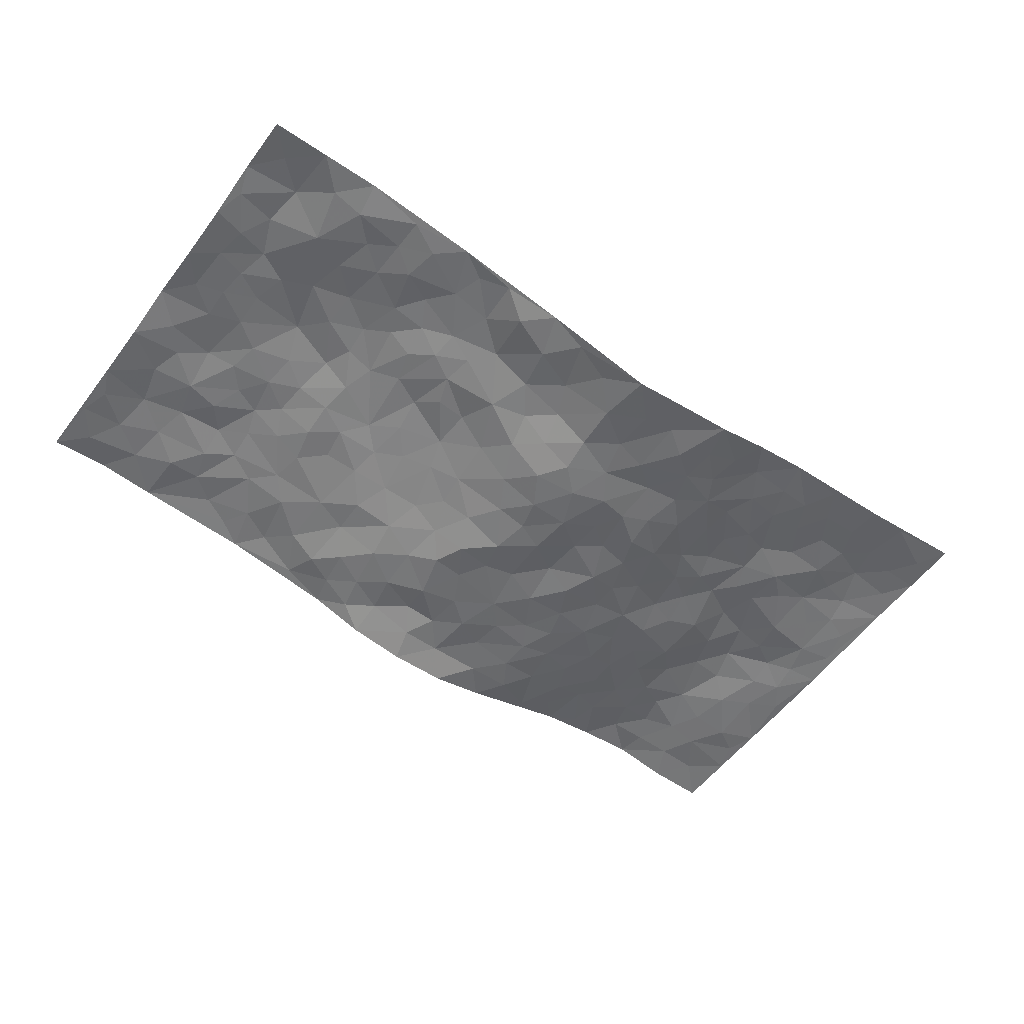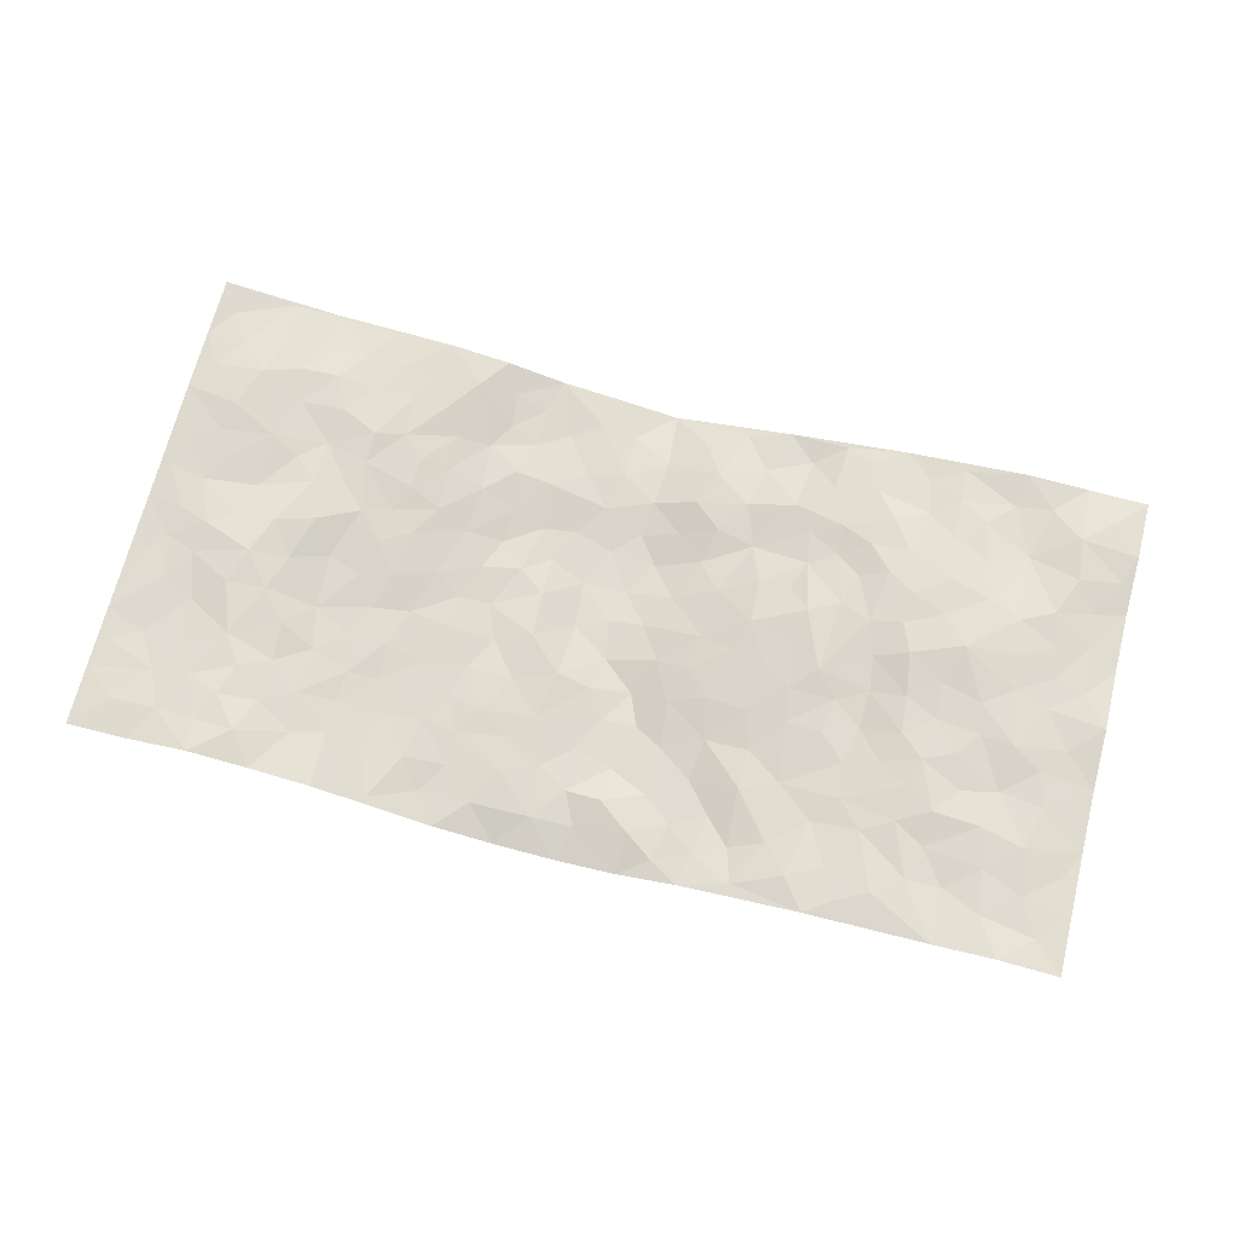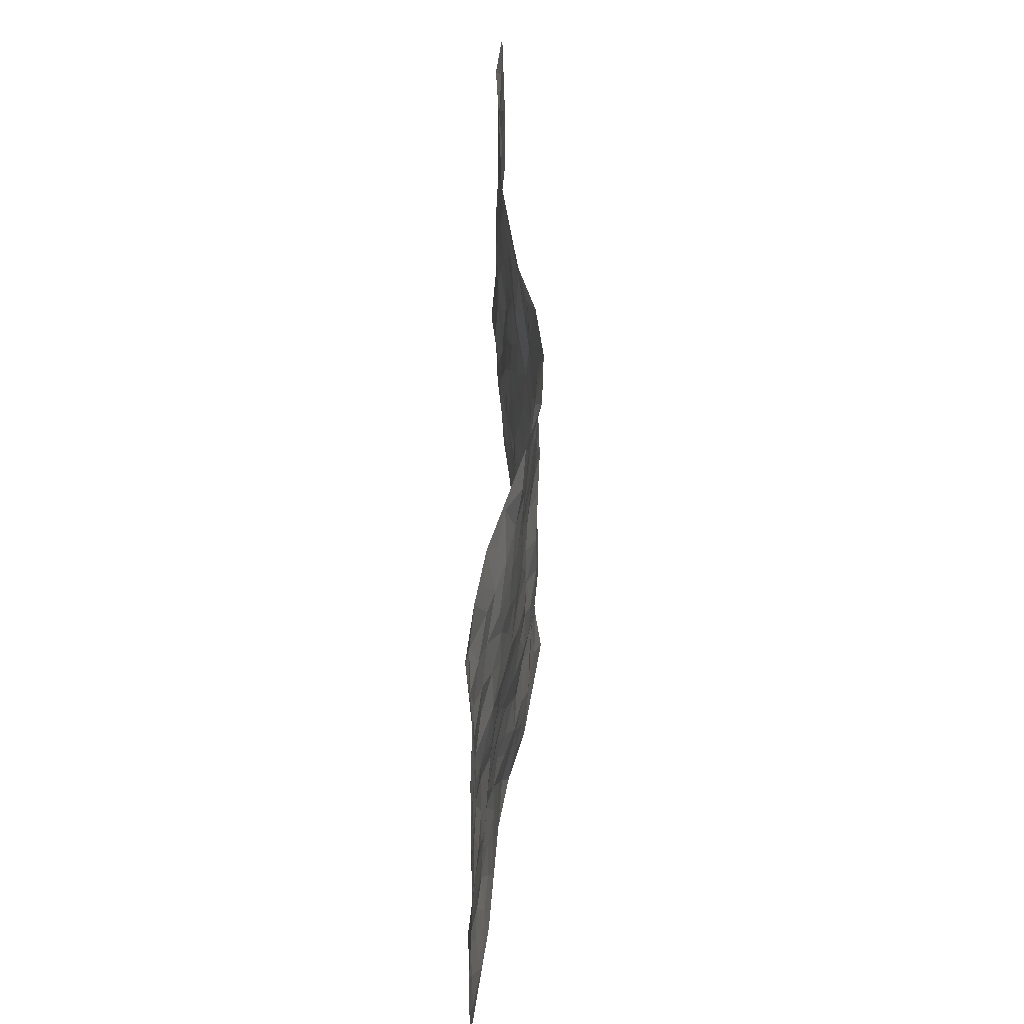
<metadata>
{"format":"obj","ext":"obj","renderer":"f3d","projection":"perspective","resolution":1024,"background":"white","views":[{"elev":-55.1,"azim":-36.0,"up":"+Z"},{"elev":69.1,"azim":-165.3,"up":"+Z"},{"elev":51.4,"azim":91.2,"up":"+Y"}]}
</metadata>
<code>
v -0.9787 0.003145 0.02235
v -0.9821 0.9974 0.02819
v 0.9767 0.00203 0.05084
v 0.9751 0.9996 0.03371
v -0.794 0.3926 0.03995
v -0.9783 0.4997 0.03362
v -0.8556 0.3578 0.0353
v 0.0001128 0.005041 -0.08228
v -0.9772 0.2508 0.02108
v -0.9205 0.3381 0.02842
v -0.7323 0.001702 0.02694
v -0.9782 0.1269 0.03246
v -0.7075 0.2919 0.03971
v -0.8557 0.002322 0.02409
v -0.8389 0.2886 0.03962
v -0.4868 0.0008745 -0.001121
v -0.9567 0.1889 0.02935
v -0.2895 0.1669 -0.01484
v -0.7741 0.3217 0.04043
v -0.8606 0.1203 0.0394
v -0.9228 0.06441 0.03332
v -0.794 0.06459 0.02454
v -0.6695 0.1263 0.0246
v -0.7216 0.07466 0.0207
v -0.8722 0.2075 0.03853
v -0.9081 0.2703 0.02999
v -0.7674 0.1774 0.02154
v -0.6893 0.209 0.0306
v -0.8621 0.4883 0.03405
v -0.9775 0.3755 0.02201
v -0.7343 0.9984 0.03052
v -0.5321 0.2214 0.02146
v 0.2605 0.1584 -0.04132
v -0.9795 0.7481 0.02167
v -0.3627 0.3924 0.003584
v -0.7815 0.7531 0.03388
v -0.7993 0.8315 0.03143
v -0.5765 0.4419 0.03703
v -0.5966 0.6058 0.03105
v -0.4868 0.9979 0.01743
v -0.9562 0.6861 0.02435
v -0.6583 0.5625 0.03392
v -0.3893 0.7532 -0.006992
v -0.5046 0.2789 0.02289
v -0.4551 0.2242 0.01296
v -0.4907 0.1609 0.01565
v -0.446 0.636 0.006667
v -0.3636 0.5594 -0.002354
v 0.1651 0.4733 -0.04868
v -0.3306 0.2207 -0.01152
v -0.2088 0.6107 -0.03311
v -0.3732 0.6286 -0.006239
v -0.3009 0.05855 -0.03295
v -0.6245 0.7108 0.03269
v -0.3908 0.1936 0.001229
v -0.8704 0.6179 0.0329
v -0.03864 0.3489 -0.07146
v 0.058 0.3402 -0.07174
v 0.2979 0.4511 -0.03787
v -0.09501 0.5516 -0.05718
v -0.1637 0.5562 -0.04036
v 0.09083 0.6298 -0.05192
v -0.629 0.3456 0.03592
v -0.7462 0.5741 0.03557
v -0.9521 0.8091 0.02434
v -0.5561 0.1287 0.01162
v -0.3648 0.01226 -0.01857
v -0.7927 0.4662 0.03782
v -0.6133 0.1715 0.02373
v -0.6111 0.01777 0.01291
v -0.2428 0.00295 -0.03684
v -0.6119 0.08761 0.01753
v -0.5434 0.05264 0.005216
v -0.4277 0.03659 -0.004575
v -0.447 0.103 0.003161
v -0.8907 0.6857 0.03173
v -0.9727 0.8728 0.02531
v -0.7338 0.5091 0.03851
v -0.001646 0.9951 -0.0767
v -0.8013 0.6756 0.02857
v -0.5571 0.314 0.03162
v -0.5091 0.4603 0.01839
v 0.006344 0.5716 -0.0696
v -0.04893 0.4833 -0.06201
v 0.00348 0.4204 -0.07249
v -0.1209 0.1292 -0.03977
v -0.5667 0.67 0.0224
v -0.9135 0.562 0.0309
v -0.73 0.6916 0.02982
v -0.4455 0.2962 0.007404
v -0.627 0.2664 0.03449
v -0.4994 0.6881 0.009704
v -0.1713 0.4852 -0.03829
v -0.2587 0.436 -0.01515
v -0.644 0.6493 0.03654
v -0.01027 0.1193 -0.06753
v -0.4115 0.51 0.008835
v -0.3407 0.2879 -0.0117
v -0.2377 0.5037 -0.02276
v -0.1785 0.3824 -0.03572
v -0.9783 0.6236 0.0221
v -0.7025 0.6231 0.03543
v -0.8112 0.5801 0.03967
v -0.3583 0.1095 -0.008423
v -0.5188 0.5324 0.01488
v -0.6789 0.4056 0.04886
v -0.1289 0.3251 -0.04847
v -0.1466 0.2509 -0.03629
v -0.516 0.6112 0.01008
v 0.1078 0.728 -0.05517
v -0.002847 0.2164 -0.06268
v -0.072 0.2743 -0.05623
v 0.004913 0.2892 -0.06996
v -0.4254 0.363 0.008883
v -0.1931 0.1848 -0.02985
v -0.6503 0.4876 0.03803
v -0.5521 0.3804 0.02933
v -0.4875 0.3908 0.02192
v -0.3047 0.5239 -0.01187
v -0.2555 0.35 -0.01753
v -0.3517 0.4665 -0.001919
v -0.2247 0.2714 -0.03376
v -0.09004 0.412 -0.05635
v -0.5909 0.5312 0.03053
v -0.089 0.1999 -0.04207
v -0.2111 0.09478 -0.03828
v -0.3959 0.2574 -0.003054
v -0.9256 0.4377 0.03062
v -0.8648 0.4208 0.03279
v 0.09324 0.4231 -0.0689
v 0.2079 0.2385 -0.04096
v 0.08378 0.5174 -0.06735
v 0.02019 0.4885 -0.06848
v 0.167 0.393 -0.05764
v 0.7887 0.4974 0.04111
v 0.2203 0.4335 -0.04651
v 0.2667 0.3137 -0.04048
v 0.1593 0.5667 -0.04262
v 0.1231 0.9947 -0.07481
v -0.291 0.6192 -0.01934
v 0.4228 0.8798 -0.01251
v 0.4831 0.997 0.02107
v -0.2164 0.7801 -0.04631
v -0.05904 0.8623 -0.0511
v -0.3192 0.3484 -0.01297
v -0.4565 0.5653 0.006825
v -0.07231 0.05468 -0.0596
v -0.1562 0.02382 -0.04986
v 0.1233 0.003363 -0.06448
v 0.01253 0.8584 -0.06026
v -0.01818 0.6992 -0.06603
v 0.4205 0.1975 -0.008306
v 0.3408 0.2904 -0.024
v 0.591 0.5261 0.01194
v 0.5243 0.5469 0.001687
v 0.4526 0.1362 0.003609
v 0.5199 0.2284 0.01371
v 0.4126 0.3622 -0.008719
v 0.02128 0.6404 -0.0609
v -0.06079 0.627 -0.07223
v -0.1481 0.7291 -0.05607
v -0.08851 0.6927 -0.0685
v -0.06194 0.7908 -0.0668
v -0.1359 0.6329 -0.05105
v 0.01978 0.7736 -0.06403
v 0.2443 0.9978 -0.04561
v -0.02042 0.9243 -0.06459
v -0.2708 0.8453 -0.03341
v -0.201 0.879 -0.04328
v -0.3144 0.7801 -0.01546
v -0.2433 0.9968 -0.02179
v -0.2283 0.6954 -0.03863
v -0.3172 0.6995 -0.02072
v -0.1418 0.8287 -0.0538
v -0.1249 0.9965 -0.059
v 0.2173 0.7451 -0.04249
v 0.173 0.6663 -0.0481
v 0.3265 0.5946 -0.03099
v 0.2615 0.5226 -0.04623
v 0.2659 0.6651 -0.04079
v 0.4241 0.7439 -0.01869
v 0.3557 0.6826 -0.0298
v 0.2857 0.7325 -0.03828
v 0.06748 0.9273 -0.06102
v 0.07822 0.8216 -0.06055
v 0.1446 0.8566 -0.0515
v 0.2501 0.8724 -0.04405
v 0.3213 0.7928 -0.03336
v 0.232 0.5949 -0.04772
v -0.8827 0.8671 0.03081
v -0.681 0.8165 0.02483
v -0.8693 0.7746 0.0355
v -0.8584 0.9977 0.03923
v -0.9235 0.9391 0.02877
v -0.8109 0.9211 0.03114
v -0.7331 0.8854 0.02228
v -0.6041 0.9292 0.028
v -0.6614 0.8859 0.02606
v -0.6856 0.7463 0.03541
v -0.5587 0.8143 0.02125
v -0.6201 0.7814 0.02909
v -0.5095 0.9006 0.01687
v -0.3907 0.8773 -0.004329
v -0.5433 0.9599 0.02272
v -0.4641 0.8155 0.003901
v -0.4403 0.9353 0.01253
v -0.3438 0.9716 -0.006432
v -0.5102 0.7604 0.01413
v -0.3213 0.9005 -0.02141
v -0.259 0.9292 -0.02711
v 0.1556 0.7837 -0.05081
v 0.2542 0.8034 -0.04166
v 0.1878 0.932 -0.05151
v 0.3926 0.8119 -0.02286
v 0.3362 0.8802 -0.02837
v 0.3779 0.9815 -0.01019
v 0.2887 0.9371 -0.04097
v 0.4375 0.9471 0.001735
v 0.3802 0.4934 -0.02172
v 0.326 0.5286 -0.03435
v 0.484 0.6039 -0.009804
v 0.4317 0.6641 -0.01547
v 0.4061 0.5877 -0.022
v 0.3534 0.1911 -0.02681
v 0.4787 0.3355 0.007232
v 0.4583 0.5228 -0.005044
v 0.3469 0.3882 -0.02742
v -0.1252 0.9131 -0.04733
v -0.1847 0.9563 -0.0415
v 0.3206 0.1341 -0.03121
v 0.6093 0.01565 0.01336
v 0.202 0.3334 -0.05347
v 0.2726 0.3848 -0.046
v 0.58 0.2485 0.02727
v 0.7286 0.9977 0.05124
v 0.9767 0.2513 0.0491
v 0.4904 0.8119 -0.002012
v 0.7148 0.4875 0.04215
v 0.4873 0.7466 -0.004662
v 0.9772 0.5005 0.03941
v 0.6665 0.2944 0.02702
v 0.5075 0.4685 0.006676
v 0.7747 0.3115 0.04215
v 0.5588 0.4161 0.01691
v 0.4863 0.002943 0.005214
v 0.09014 0.253 -0.06163
v 0.502 0.07803 0.008044
v 0.1355 0.3191 -0.06422
v 0.4152 0.2676 -0.009043
v 0.8709 0.2659 0.05331
v 0.6379 0.4622 0.03326
v 0.5751 0.0832 0.01491
v 0.4475 0.4265 -0.004001
v 0.6049 0.3723 0.02159
v 0.2862 0.2333 -0.0304
v 0.4756 0.2724 0.006732
v 0.265 0.07953 -0.04225
v 0.3649 0.003107 -0.01458
v 0.2459 0.002959 -0.0469
v 0.2024 0.1157 -0.05526
v 0.06838 0.1708 -0.06029
v 0.1456 0.1907 -0.05682
v 0.6096 0.1484 0.02338
v 0.774 0.4236 0.0341
v 0.7454 0.2215 0.03738
v 0.6482 0.08156 0.02286
v 0.666 0.385 0.03285
v 0.7152 0.3397 0.03286
v 0.8832 0.3268 0.04738
v 0.742 0.5678 0.04772
v 0.6888 0.146 0.0349
v 0.7604 0.1503 0.04121
v 0.8374 0.3682 0.04256
v 0.9402 0.3503 0.04537
v 0.8838 0.4391 0.04092
v 0.5791 0.3137 0.02286
v 0.8178 0.1064 0.04359
v 0.3318 0.06434 -0.02659
v 0.4074 0.06995 -0.001297
v 0.07183 0.07933 -0.06738
v 0.1432 0.07329 -0.0564
v 0.9764 0.7501 0.03549
v 0.7296 0.08018 0.02792
v 0.652 0.2164 0.03351
v 0.9591 0.4253 0.04276
v 0.9049 0.5095 0.04079
v 0.8055 0.2509 0.04681
v 0.5301 0.1493 0.01283
v 0.7324 0.002754 0.01952
v 0.501 0.3946 0.00541
v 0.9379 0.06448 0.04536
v 0.9769 0.1268 0.04991
v 0.8369 0.1807 0.05285
v 0.8962 0.1252 0.04749
v 0.8275 0.01007 0.03202
v 0.9352 0.189 0.05121
v 0.6638 0.5559 0.03095
v 0.6886 0.6329 0.03917
v 0.5853 0.6362 0.008865
v 0.8232 0.6913 0.03318
v 0.6286 0.7712 0.02707
v 0.9552 0.6252 0.03574
v 0.7648 0.642 0.04484
v 0.8527 0.5953 0.03882
v 0.7306 0.7437 0.04058
v 0.844 0.5309 0.04506
v 0.9142 0.5743 0.03615
v 0.8898 0.6596 0.03557
v 0.6369 0.6922 0.03064
v 0.5641 0.7239 0.01083
v 0.5095 0.6745 -0.003328
v 0.8504 0.8526 0.03271
v 0.7081 0.8704 0.04525
v 0.8092 0.7768 0.03389
v 0.8951 0.7781 0.03047
v 0.7771 0.8441 0.03803
v 0.9728 0.8748 0.03461
v 0.6905 0.802 0.04025
v 0.9517 0.8118 0.03428
v 0.7372 0.9311 0.04503
v 0.8514 0.9989 0.0343
v 0.6055 0.9974 0.03964
v 0.8168 0.926 0.03696
v 0.9039 0.9286 0.03656
v 0.6559 0.9334 0.04771
v 0.5533 0.9011 0.01954
v 0.489 0.8809 0.005811
v 0.545 0.9688 0.02672
v 0.5667 0.8215 0.01978
v 0.6326 0.8603 0.03266
f 29 6 128
f 12 21 20
f 26 10 9
f 55 45 46
f 27 19 15
f 26 9 17
f 101 6 88
f 12 1 21
f 7 15 19
f 125 86 96
f 84 123 85
f 129 29 128
f 25 27 15
f 12 20 17
f 73 75 66
f 22 14 11
f 26 17 25
f 9 12 17
f 25 15 26
f 5 129 7
f 52 146 48
f 55 18 50
f 7 19 5
f 20 27 25
f 124 82 105
f 41 76 34
f 20 14 22
f 14 20 21
f 14 21 1
f 24 22 11
f 24 27 22
f 72 66 69
f 69 32 91
f 70 24 11
f 24 23 27
f 17 20 25
f 27 20 22
f 10 15 7
f 10 26 15
f 23 28 27
f 27 13 19
f 28 23 69
f 13 27 28
f 119 121 94
f 10 7 129
f 6 30 128
f 9 10 30
f 36 192 80
f 80 102 89
f 118 81 44
f 64 103 78
f 115 126 86
f 45 32 46
f 91 63 13
f 129 68 29
f 95 87 54
f 95 54 199
f 202 40 204
f 82 97 105
f 29 88 6
f 18 55 104
f 148 126 71
f 38 82 124
f 50 18 122
f 117 82 38
f 5 19 106
f 82 117 118
f 80 64 102
f 127 45 55
f 194 77 190
f 98 35 114
f 39 124 105
f 127 50 98
f 106 19 13
f 66 75 46
f 39 95 42
f 63 117 38
f 95 89 102
f 101 56 76
f 51 140 99
f 18 53 126
f 62 83 132
f 45 127 90
f 112 113 57
f 103 29 68
f 130 85 58
f 109 39 105
f 35 94 121
f 113 246 58
f 151 165 163
f 120 100 94
f 114 127 98
f 192 190 65
f 95 39 87
f 36 191 37
f 67 104 74
f 56 101 88
f 13 63 106
f 192 34 76
f 268 241 243
f 108 115 125
f 93 84 60
f 133 84 85
f 156 288 157
f 101 76 41
f 80 103 64
f 105 97 146
f 99 61 51
f 92 109 47
f 125 96 111
f 158 227 153
f 75 104 55
f 69 66 32
f 81 91 32
f 106 78 68
f 42 64 78
f 77 34 65
f 24 70 72
f 75 73 16
f 16 71 67
f 2 34 77
f 13 28 91
f 103 56 88
f 56 80 76
f 72 69 23
f 11 16 70
f 16 73 70
f 16 67 74
f 115 18 126
f 24 72 23
f 73 72 70
f 16 74 75
f 72 73 66
f 32 45 44
f 84 83 60
f 66 46 32
f 78 106 116
f 117 63 81
f 67 53 104
f 103 68 78
f 69 91 28
f 36 80 89
f 106 38 116
f 106 68 5
f 81 118 117
f 62 132 138
f 32 44 81
f 53 67 71
f 57 58 85
f 123 100 107
f 93 60 61
f 33 230 224
f 8 96 147
f 132 133 130
f 140 48 119
f 93 100 123
f 122 98 50
f 164 60 160
f 53 71 126
f 125 112 108
f 193 194 195
f 75 55 46
f 63 91 81
f 56 103 80
f 196 198 31
f 18 104 53
f 121 48 97
f 38 106 63
f 118 97 82
f 97 35 121
f 51 172 140
f 130 134 49
f 87 39 109
f 288 252 263
f 97 114 35
f 47 43 92
f 57 113 58
f 248 130 58
f 34 101 41
f 114 90 127
f 116 124 42
f 145 94 35
f 118 114 97
f 167 79 175
f 98 145 35
f 85 123 57
f 43 47 52
f 199 36 89
f 42 78 116
f 159 83 62
f 88 29 103
f 74 104 75
f 118 44 90
f 173 140 172
f 42 95 102
f 190 192 37
f 65 190 77
f 89 95 199
f 125 111 112
f 92 87 109
f 18 115 122
f 177 180 176
f 112 57 107
f 109 105 146
f 93 94 100
f 285 286 275
f 96 86 147
f 137 232 131
f 57 123 107
f 87 92 208
f 49 134 136
f 132 130 49
f 161 164 162
f 50 127 55
f 122 108 107
f 122 107 100
f 48 140 52
f 118 90 114
f 99 119 94
f 123 84 93
f 36 37 192
f 48 121 119
f 120 122 100
f 39 42 124
f 38 124 116
f 248 58 246
f 44 45 90
f 98 122 120
f 146 52 47
f 94 93 99
f 168 209 170
f 212 183 188
f 202 197 200
f 42 102 64
f 107 108 112
f 99 93 61
f 8 280 96
f 112 111 113
f 125 115 86
f 115 108 122
f 128 30 10
f 5 68 129
f 10 129 128
f 132 49 138
f 83 84 133
f 130 133 85
f 83 133 132
f 248 134 130
f 156 152 224
f 151 110 165
f 212 186 211
f 153 224 249
f 254 251 244
f 246 261 262
f 225 158 249
f 49 136 179
f 185 184 150
f 214 188 181
f 181 188 182
f 161 163 174
f 143 170 172
f 110 211 185
f 184 79 167
f 174 228 169
f 62 110 159
f 163 150 144
f 210 169 229
f 170 143 168
f 176 211 110
f 98 120 145
f 94 145 120
f 48 146 97
f 109 146 47
f 148 86 126
f 147 86 148
f 71 8 148
f 8 147 148
f 244 276 254
f 232 136 134
f 174 143 161
f 60 83 160
f 163 162 151
f 159 160 83
f 261 281 262
f 259 281 149
f 219 220 59
f 246 113 111
f 33 255 131
f 157 256 152
f 137 255 153
f 230 278 279
f 262 260 33
f 154 155 242
f 131 255 137
f 248 131 232
f 281 280 149
f 259 258 278
f 220 179 59
f 159 151 160
f 162 160 151
f 164 61 60
f 228 174 144
f 144 174 163
f 159 110 151
f 161 172 164
f 186 184 185
f 161 162 163
f 61 164 51
f 160 162 164
f 187 217 213
f 150 163 165
f 205 202 200
f 79 184 139
f 170 43 173
f 174 169 143
f 161 143 172
f 167 144 150
f 176 180 183
f 172 170 173
f 223 226 221
f 185 150 165
f 99 140 119
f 207 206 203
f 172 51 164
f 43 52 173
f 173 52 140
f 167 175 228
f 228 229 169
f 210 168 169
f 177 110 62
f 189 138 179
f 62 138 177
f 136 232 233
f 181 182 222
f 150 184 167
f 178 180 189
f 49 179 138
f 177 138 189
f 180 178 182
f 178 179 220
f 307 308 304
f 222 223 221
f 215 187 188
f 176 183 212
f 187 213 186
f 214 215 188
f 185 211 186
f 237 181 239
f 182 188 183
f 110 185 165
f 216 215 141
f 211 176 212
f 182 183 180
f 176 110 177
f 213 184 186
f 178 189 179
f 177 189 180
f 195 190 37
f 197 198 200
f 195 194 190
f 34 192 65
f 80 192 76
f 37 196 195
f 194 2 77
f 193 2 194
f 196 37 191
f 31 193 195
f 198 196 191
f 31 195 196
f 199 201 191
f 197 204 31
f 198 191 201
f 31 198 197
f 201 199 54
f 36 199 191
f 54 208 201
f 208 43 205
f 208 54 87
f 198 201 200
f 206 205 203
f 43 170 203
f 210 207 209
f 40 202 206
f 31 204 40
f 197 202 204
f 208 205 200
f 43 203 205
f 205 206 202
f 203 209 207
f 171 40 207
f 40 206 207
f 208 200 201
f 43 208 92
f 170 209 203
f 168 143 169
f 207 210 171
f 168 210 209
f 188 187 212
f 212 187 186
f 166 139 213
f 184 213 139
f 237 214 181
f 215 214 141
f 216 141 218
f 213 217 166
f 142 166 216
f 217 216 166
f 187 215 217
f 216 217 215
f 237 141 214
f 142 216 218
f 223 222 182
f 179 136 59
f 223 220 219
f 267 238 251
f 237 327 141
f 223 182 178
f 158 290 253
f 220 223 178
f 59 233 227
f 233 59 136
f 248 246 131
f 153 249 158
f 251 254 267
f 223 219 226
f 111 261 246
f 297 251 238
f 276 256 157
f 167 228 144
f 229 228 175
f 175 171 229
f 229 171 210
f 260 257 33
f 265 271 272
f 266 289 283
f 269 243 250
f 249 224 152
f 266 283 271
f 227 233 137
f 253 227 158
f 325 313 320
f 135 264 275
f 310 329 239
f 270 298 297
f 249 256 225
f 275 273 269
f 311 222 221
f 155 154 299
f 234 276 157
f 310 311 299
f 222 239 181
f 221 226 155
f 266 263 252
f 242 290 244
f 264 273 275
f 273 264 243
f 242 244 154
f 276 290 225
f 288 234 157
f 240 282 302
f 275 286 306
f 225 290 158
f 234 263 284
f 241 254 276
f 233 232 137
f 137 153 227
f 264 135 238
f 244 251 154
f 260 259 257
f 227 253 219
f 33 224 255
f 154 297 299
f 240 302 307
f 297 154 251
f 264 268 243
f 253 226 219
f 271 284 263
f 277 294 293
f 290 242 253
f 241 234 284
f 59 227 219
f 242 155 226
f 252 245 231
f 157 152 156
f 257 230 33
f 152 256 249
f 278 230 257
f 262 33 131
f 224 153 255
f 259 278 257
f 134 248 232
f 230 279 224
f 96 261 111
f 261 96 280
f 280 281 261
f 246 262 131
f 252 247 245
f 268 267 241
f 283 277 272
f 288 247 252
f 275 274 285
f 295 291 294
f 267 268 264
f 263 234 288
f 309 310 299
f 290 276 244
f 283 272 271
f 267 254 241
f 265 243 241
f 236 240 285
f 297 238 270
f 303 305 298
f 241 276 234
f 221 155 299
f 272 277 293
f 250 243 287
f 286 285 240
f 284 271 265
f 271 263 266
f 295 3 291
f 225 256 276
f 241 284 265
f 289 266 231
f 3 292 291
f 321 235 323
f 293 294 296
f 279 278 258
f 245 279 258
f 279 156 224
f 260 281 259
f 280 8 149
f 262 281 260
f 231 266 252
f 267 264 238
f 306 304 270
f 283 289 295
f 243 269 273
f 236 269 250
f 294 292 296
f 274 236 285
f 269 274 275
f 250 287 293
f 245 289 231
f 236 274 269
f 156 279 247
f 242 226 253
f 247 279 245
f 243 265 287
f 288 156 247
f 265 272 293
f 296 292 236
f 293 287 265
f 295 294 277
f 277 283 295
f 236 250 296
f 289 3 295
f 292 294 291
f 293 296 250
f 300 304 308
f 325 320 235
f 329 330 326
f 270 304 303
f 270 303 298
f 309 305 301
f 135 306 270
f 299 297 298
f 298 309 299
f 238 135 270
f 300 314 305
f 303 300 305
f 304 306 307
f 300 303 304
f 282 319 315
f 322 325 235
f 275 306 135
f 307 306 286
f 240 307 286
f 308 307 302
f 302 282 308
f 308 282 315
f 305 309 298
f 310 309 301
f 310 301 329
f 310 239 311
f 222 311 239
f 299 311 221
f 319 312 315
f 312 323 316
f 301 305 318
f 305 314 316
f 300 308 315
f 316 314 312
f 312 314 315
f 315 314 300
f 323 312 324
f 316 313 318
f 282 4 317
f 330 313 325
f 4 321 324
f 235 320 323
f 282 317 319
f 312 319 317
f 326 325 322
f 316 320 313
f 316 318 305
f 142 218 327
f 327 218 141
f 316 323 320
f 324 312 317
f 4 324 317
f 321 323 324
f 318 313 330
f 328 326 322
f 326 327 329
f 329 327 237
f 326 328 327
f 322 142 328
f 327 328 142
f 329 237 239
f 301 318 330
f 326 330 325
f 330 329 301

</code>
